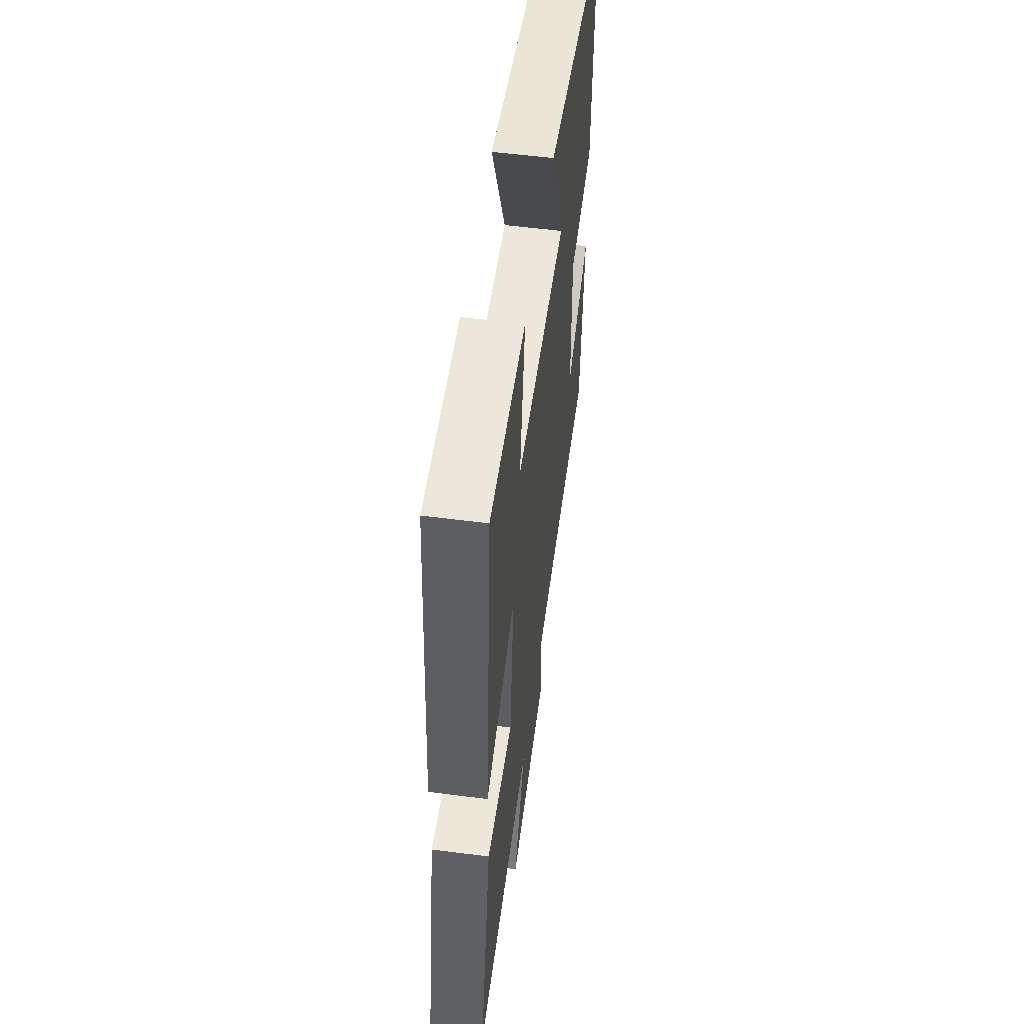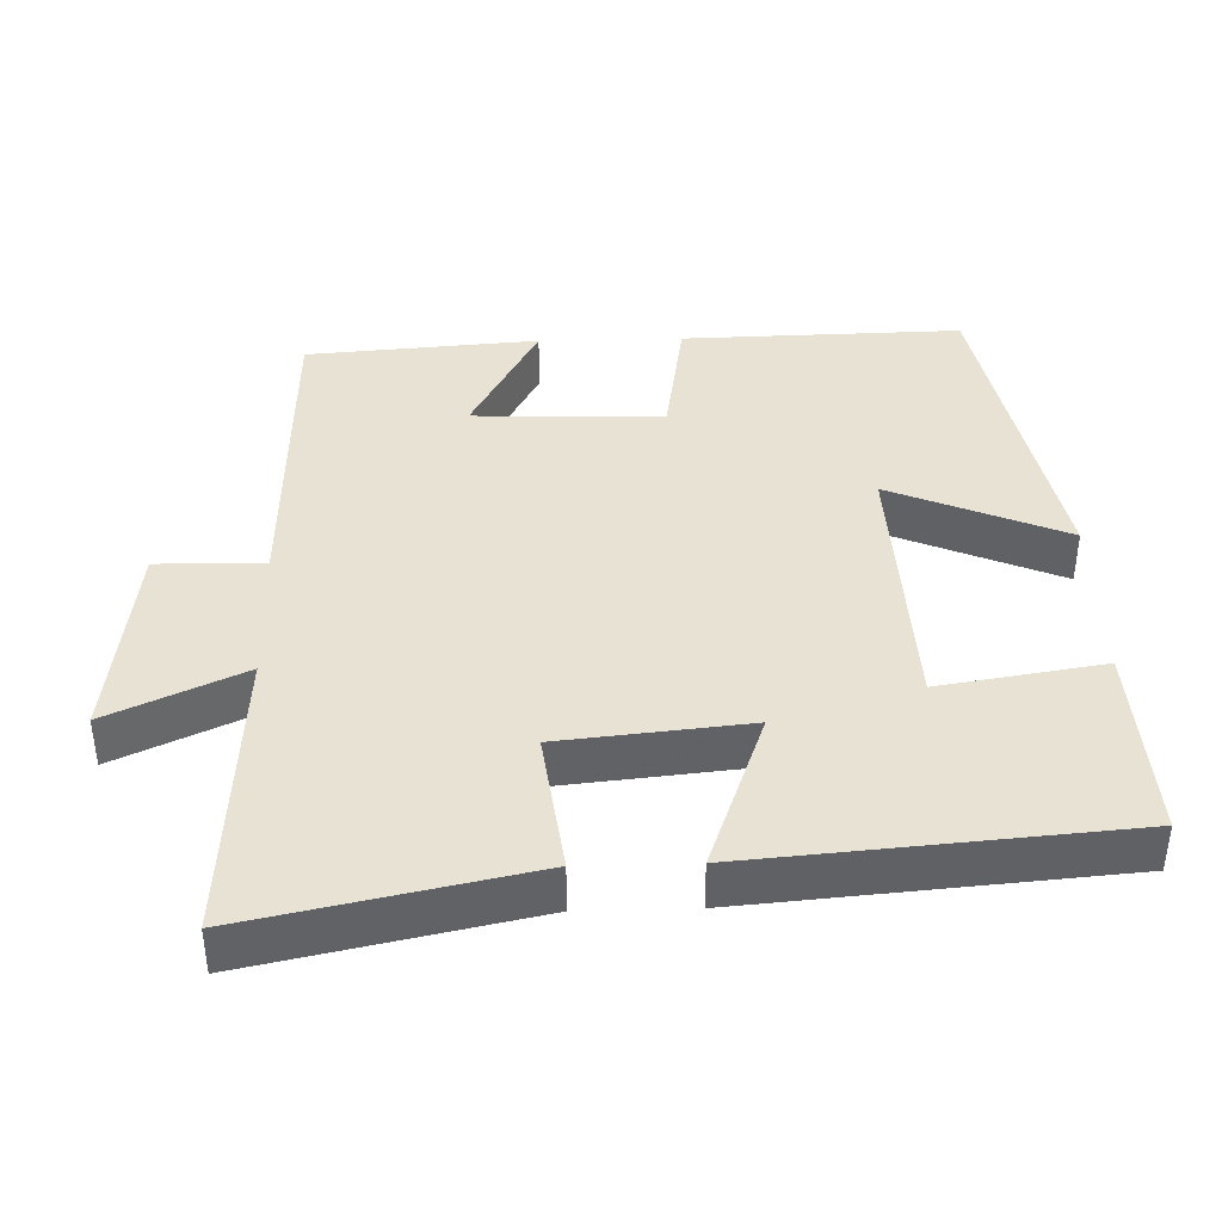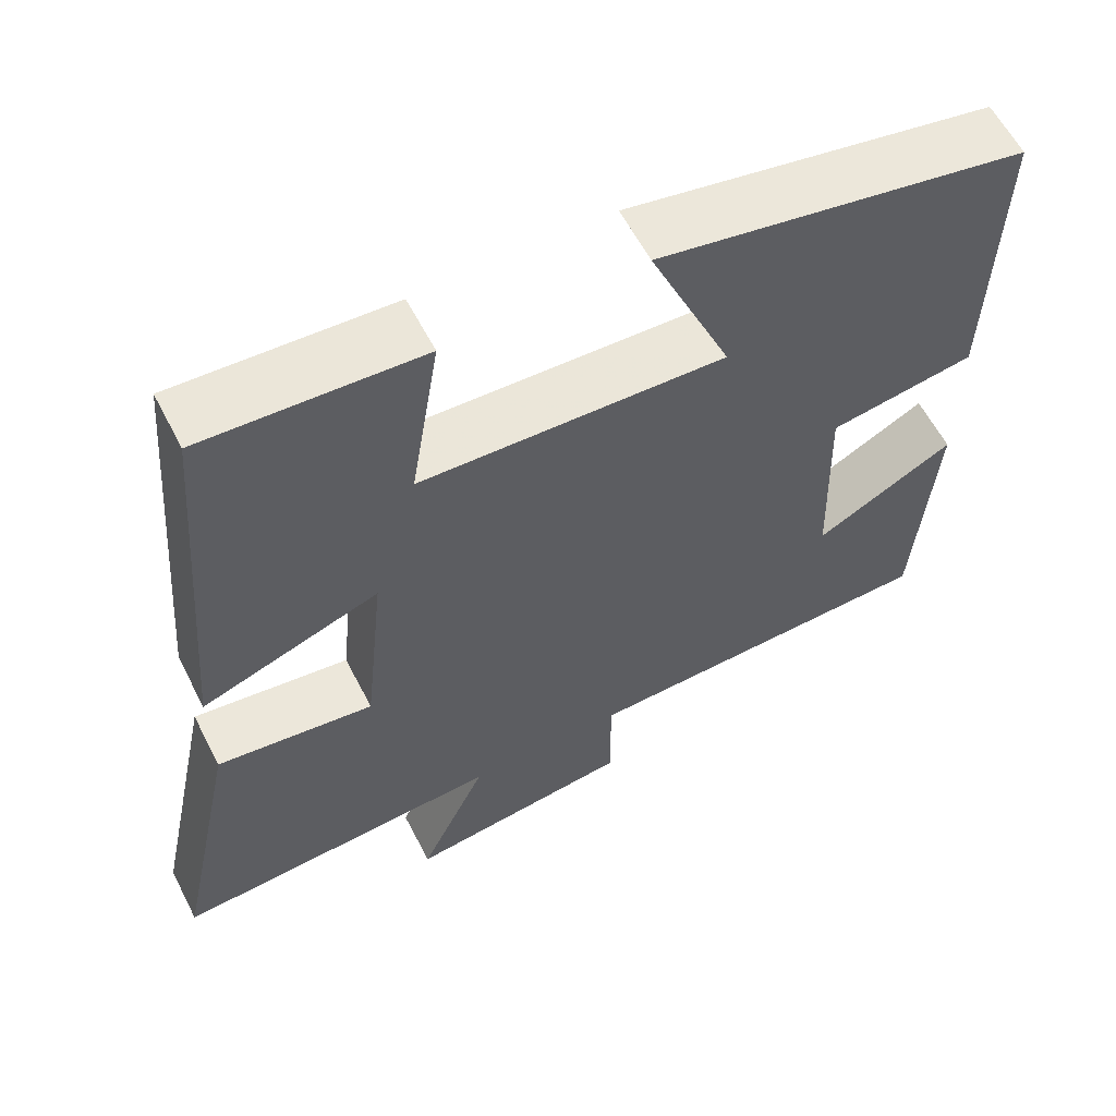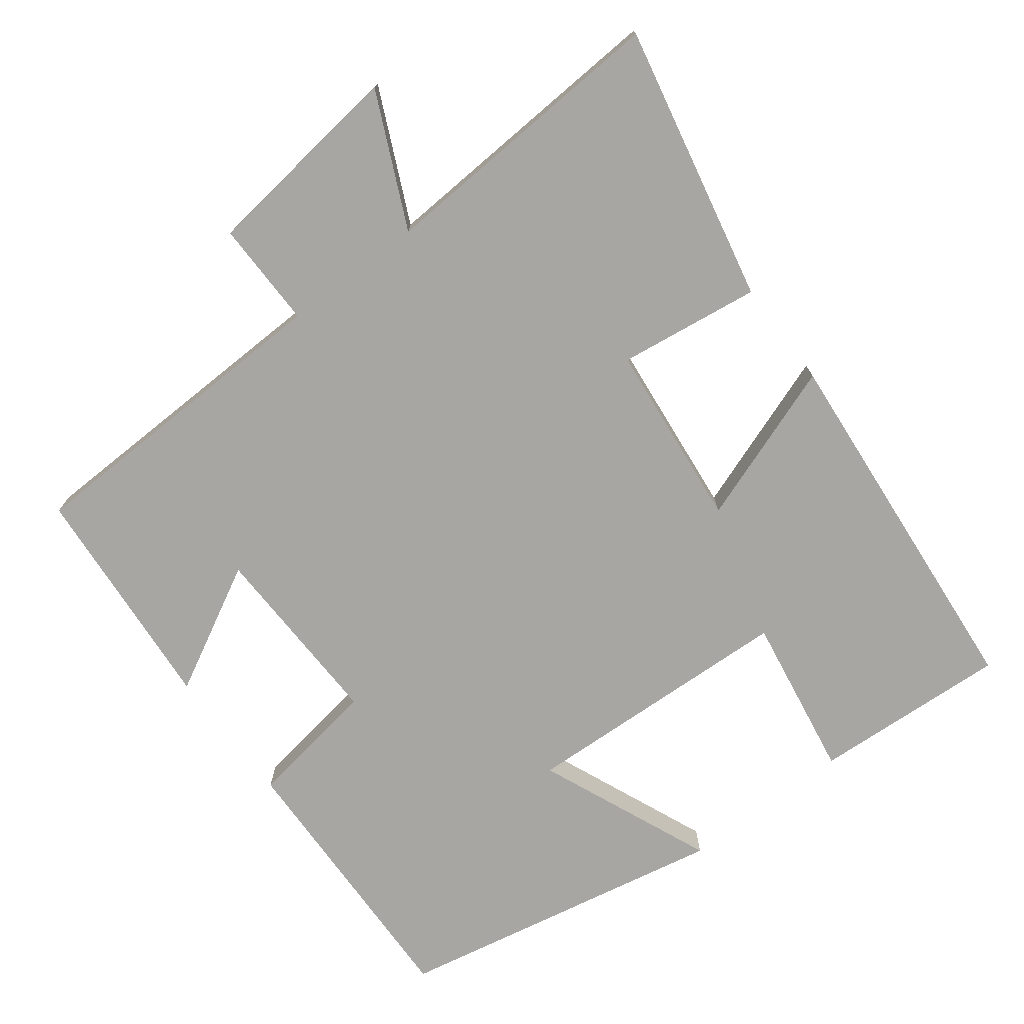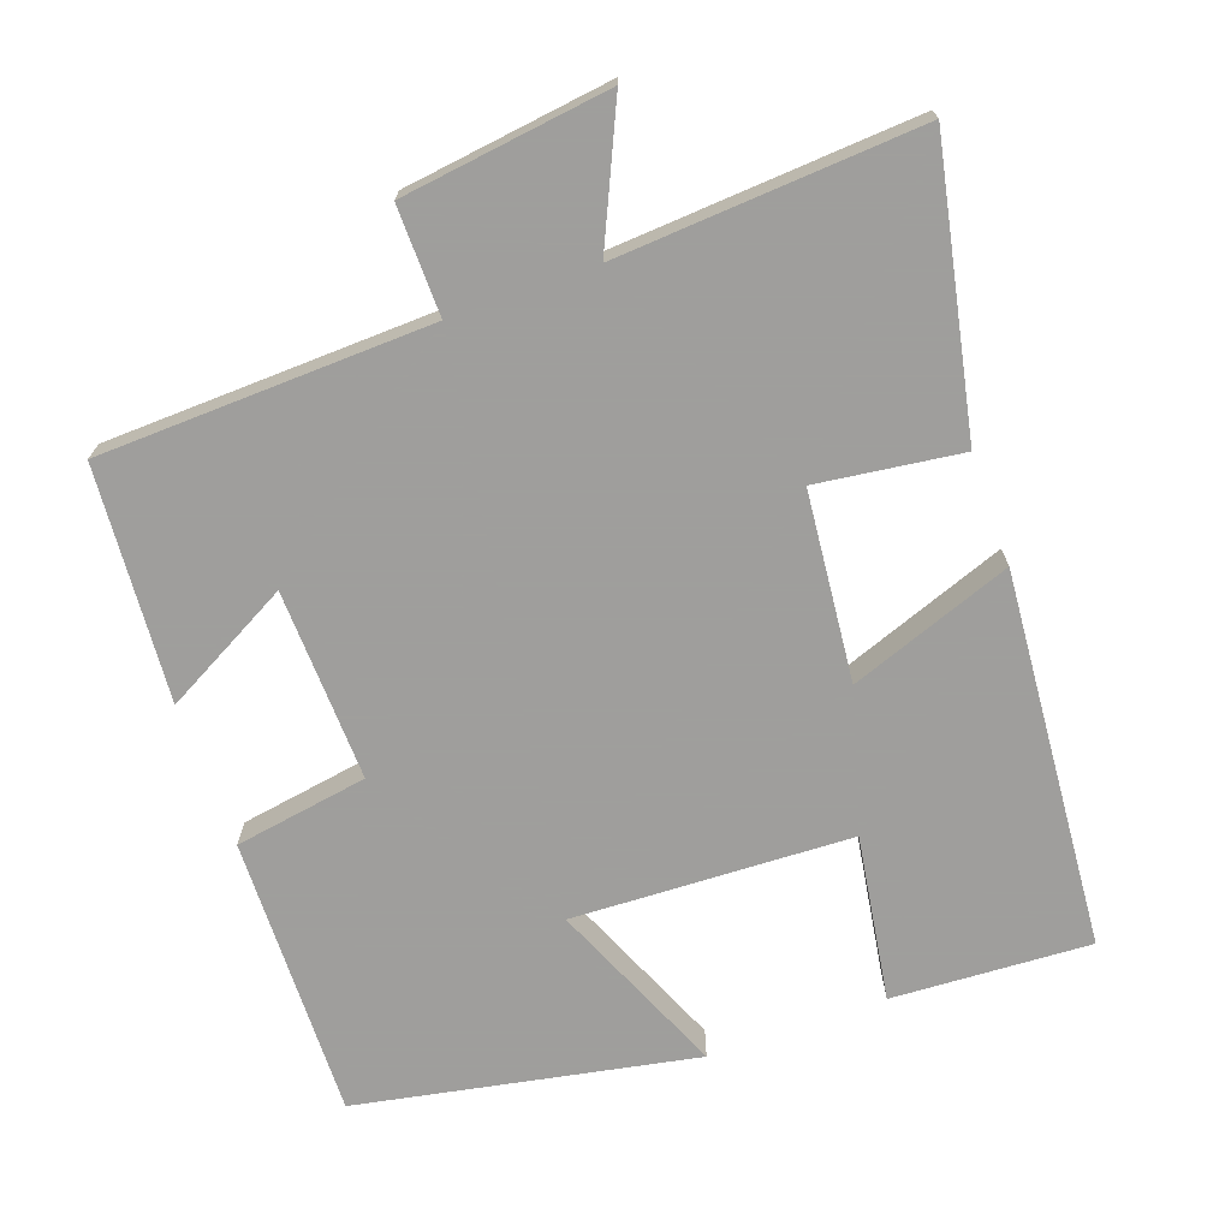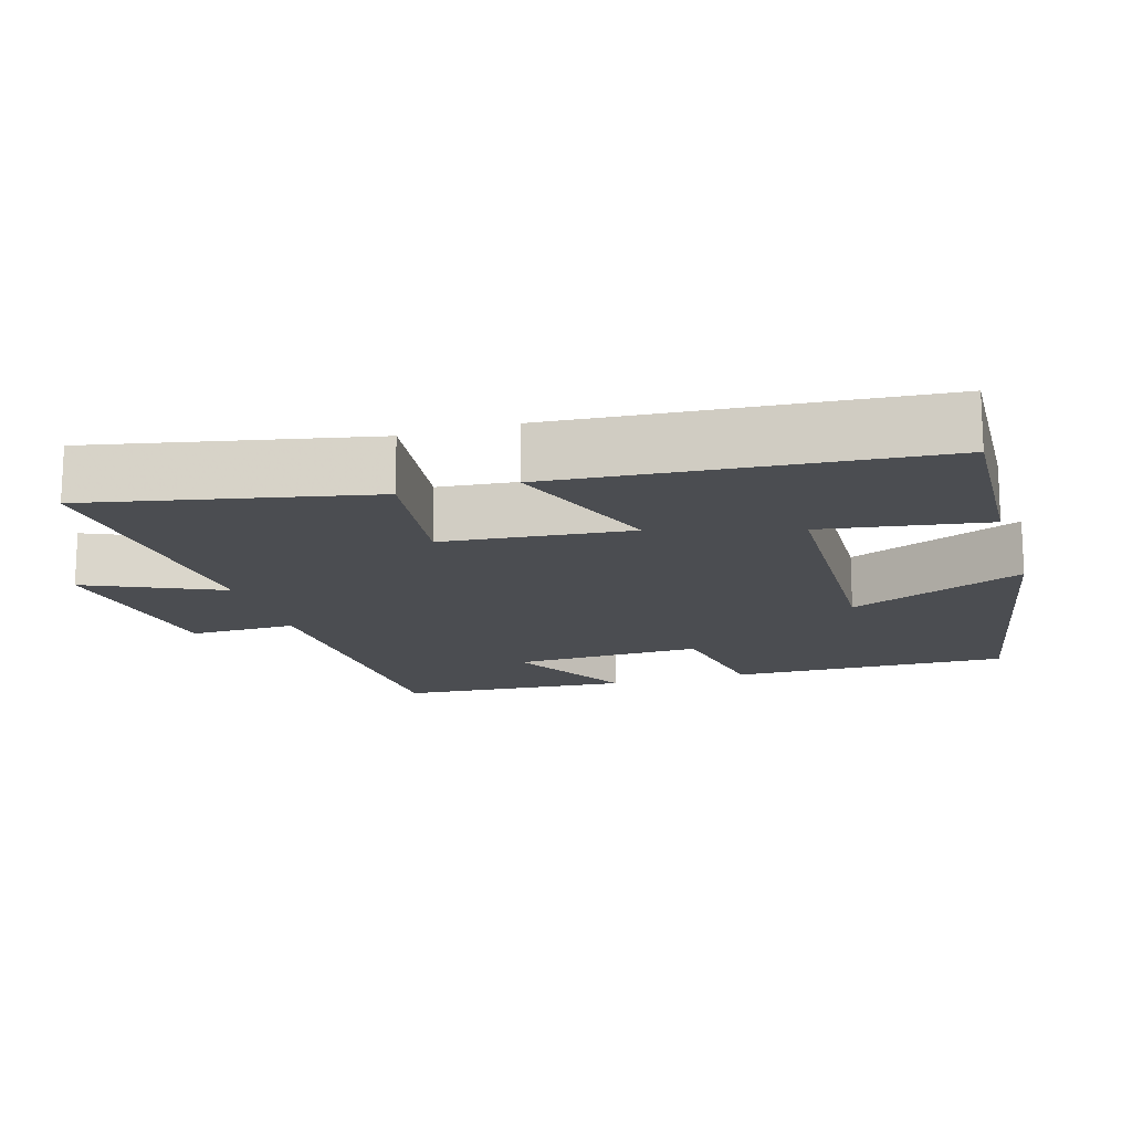
<metadata>
{"format":"obj","ext":"obj","renderer":"f3d","projection":"perspective","resolution":1024,"background":"white","views":[{"elev":55.7,"azim":-82.2,"up":"+Z"},{"elev":40.0,"azim":-91.6,"up":"+Y"},{"elev":60.1,"azim":-27.2,"up":"+Z"},{"elev":-74.3,"azim":-142.9,"up":"+Y"},{"elev":-71.1,"azim":-160.2,"up":"+Y"},{"elev":-15.7,"azim":-73.0,"up":"+Y"}]}
</metadata>
<code>
v -0.457 0.07 0.515
v -0.188 0.07 0.5
v -0.224 0.07 0.276
v 0.154 0.07 0.26
v 0.052 0.07 0.5
v 0.509 0.07 0.411
v 0.5 0.07 0.028
v 0.319 0.07 -0.001
v 0.327 0.07 -0.261
v 0.5 0.07 -0.168
v 0.476 0.07 -0.486
v 0.026 0.07 -0.5
v 0.028 0.07 -0.647
v -0.254 0.07 -0.683
v -0.17 0.07 -0.5
v -0.58 0.07 -0.526
v -0.5 0.07 -0.145
v -0.305 0.07 -0.171
v -0.279 0.07 0.085
v -0.5 0.07 0.005
v -0.457 0 0.515
v -0.188 0 0.5
v -0.224 0 0.276
v 0.154 0 0.26
v 0.052 0 0.5
v 0.509 0 0.411
v 0.5 0 0.028
v 0.319 0 -0.001
v 0.327 0 -0.261
v 0.5 0 -0.168
v 0.476 0 -0.486
v 0.026 0 -0.5
v 0.028 0 -0.647
v -0.254 0 -0.683
v -0.17 0 -0.5
v -0.58 0 -0.526
v -0.5 0 -0.145
v -0.305 0 -0.171
v -0.279 0 0.085
v -0.5 0 0.005
f 1 2 3
f 20 1 3
f 19 20 3
f 18 19 3 4
f 15 16 17 18
f 15 18 4
f 12 13 14 15
f 12 15 4
f 9 10 11 12
f 8 9 12 4
f 6 7 8
f 5 6 8
f 4 5 8
f 23 22 21
f 23 21 40
f 23 40 39
f 24 23 39 38
f 38 37 36 35
f 24 38 35
f 35 34 33 32
f 24 35 32
f 32 31 30 29
f 24 32 29 28
f 28 27 26
f 28 26 25
f 28 25 24
f 1 21 22 2
f 2 22 23 3
f 3 23 24 4
f 4 24 25 5
f 5 25 26 6
f 6 26 27 7
f 7 27 28 8
f 8 28 29 9
f 9 29 30 10
f 10 30 31 11
f 11 31 32 12
f 12 32 33 13
f 13 33 34 14
f 14 34 35 15
f 15 35 36 16
f 16 36 37 17
f 17 37 38 18
f 18 38 39 19
f 19 39 40 20
f 20 40 21 1

</code>
